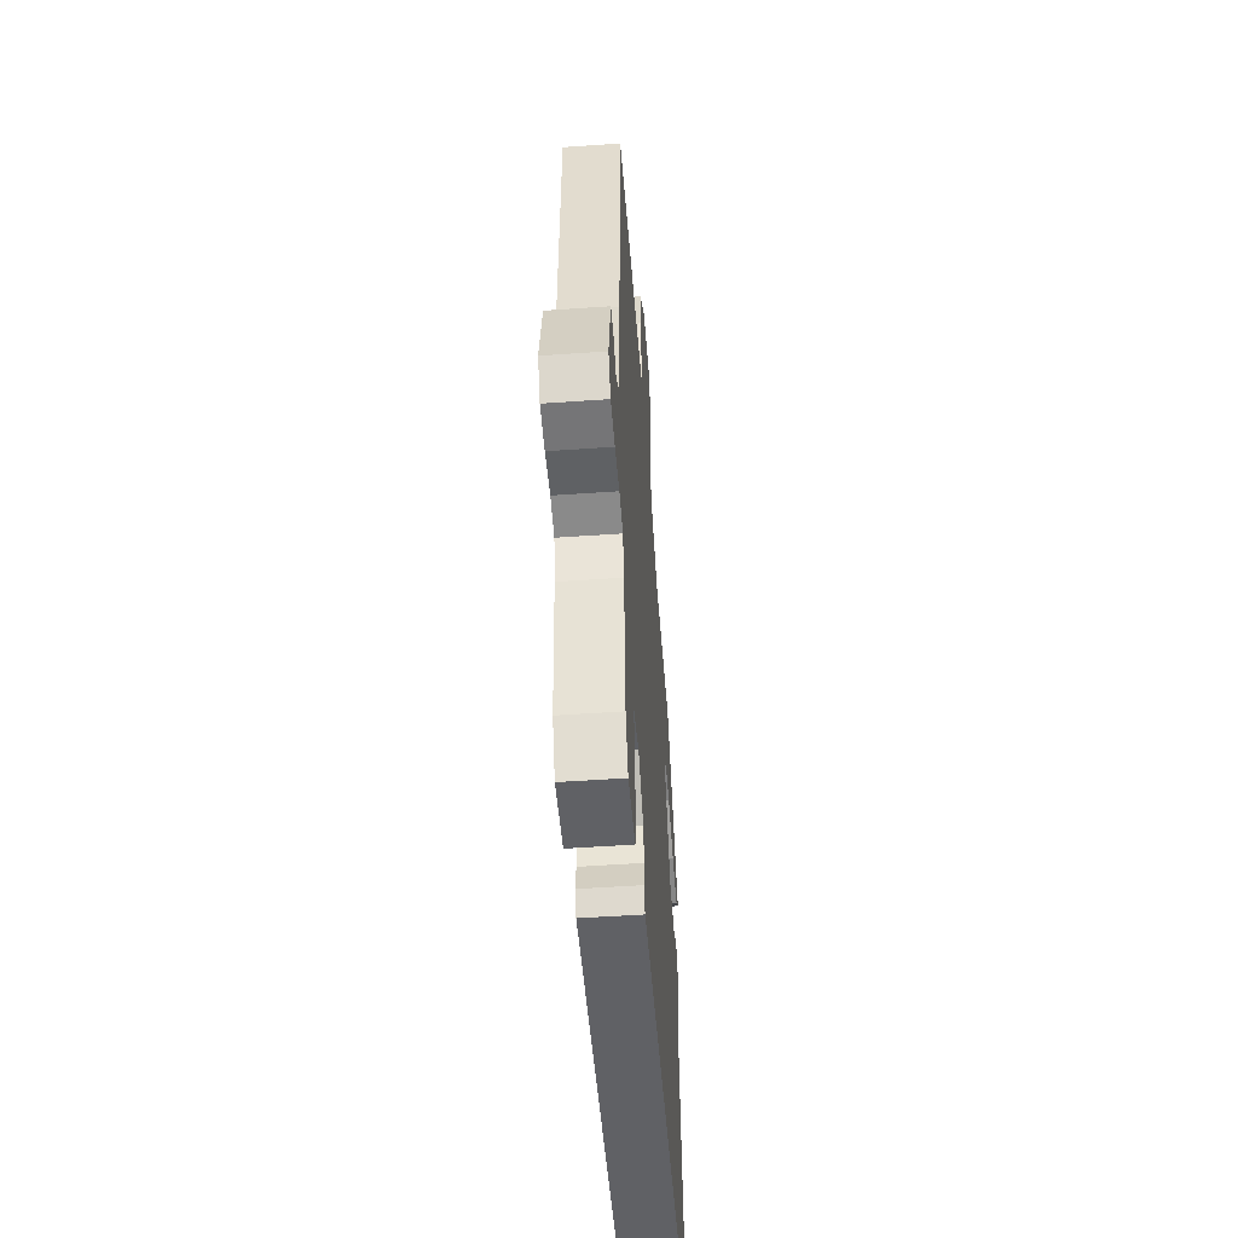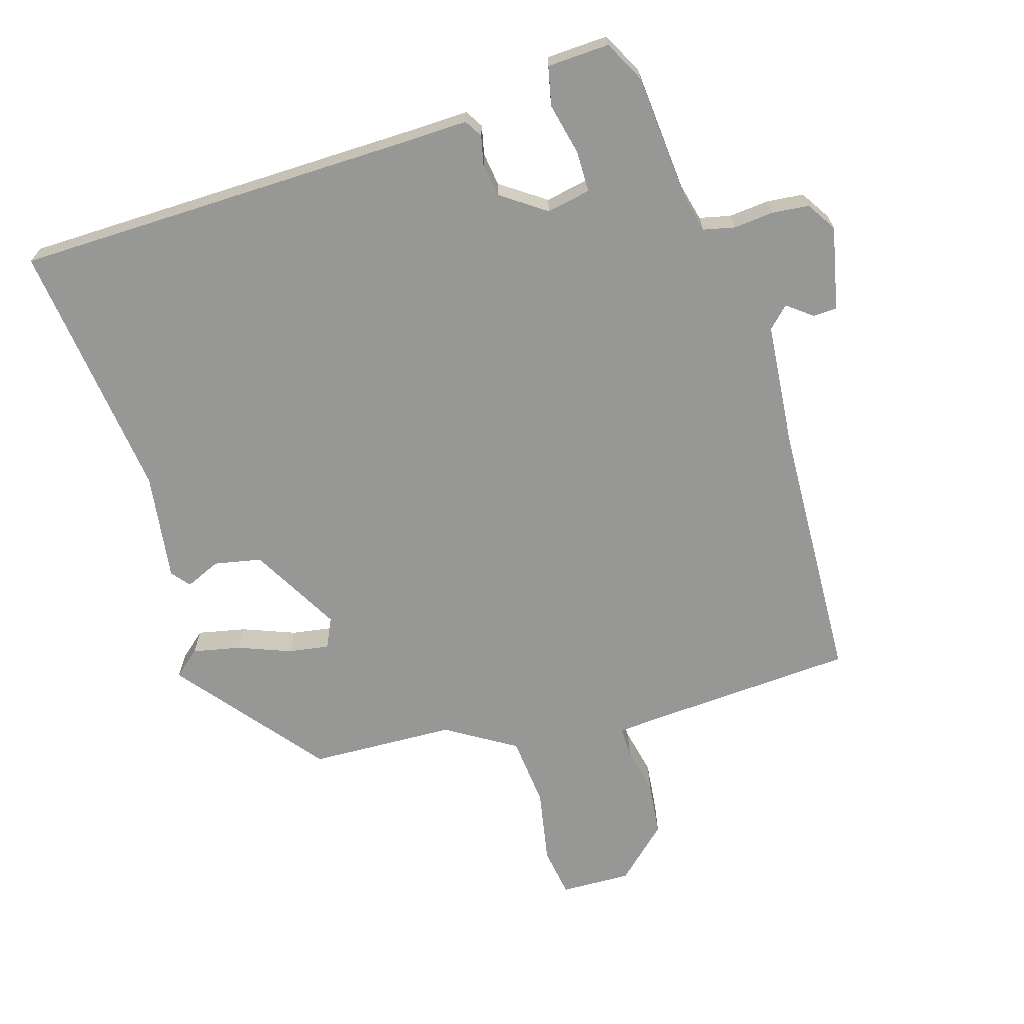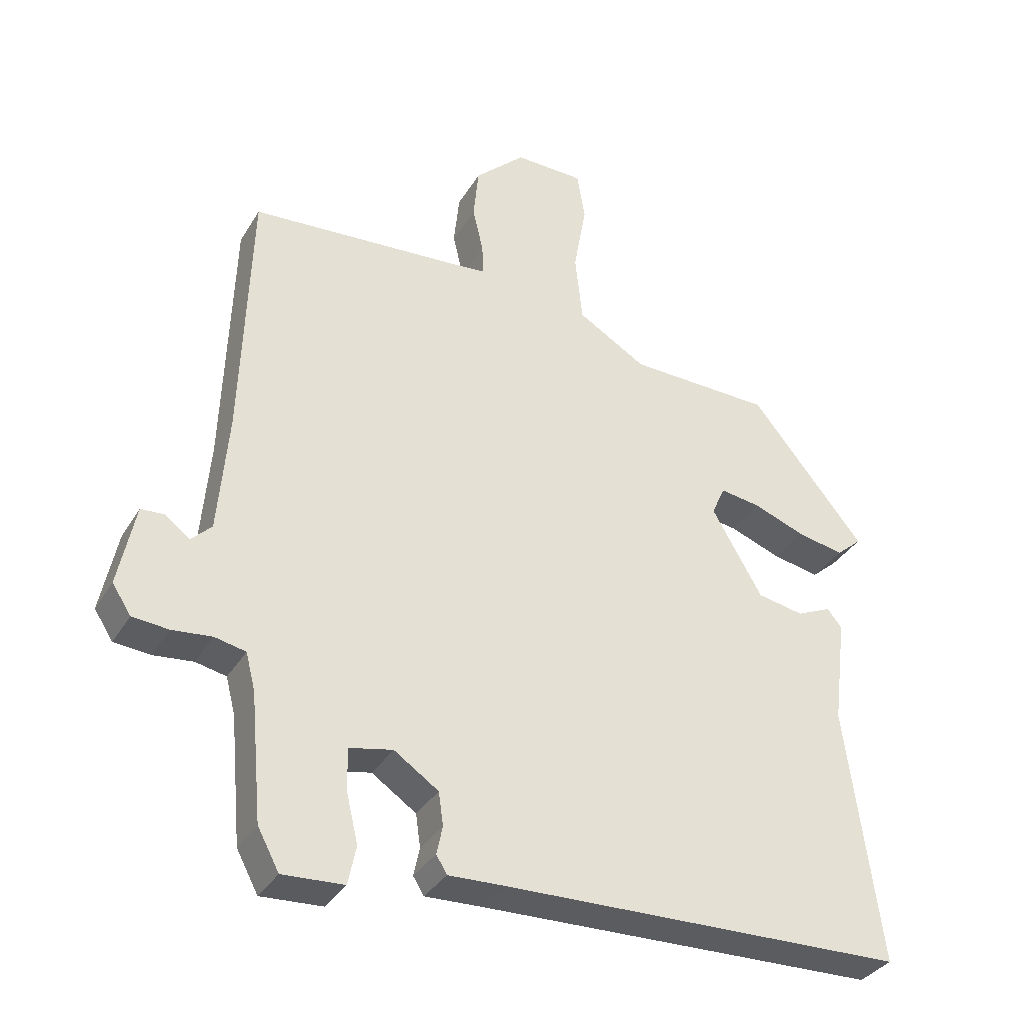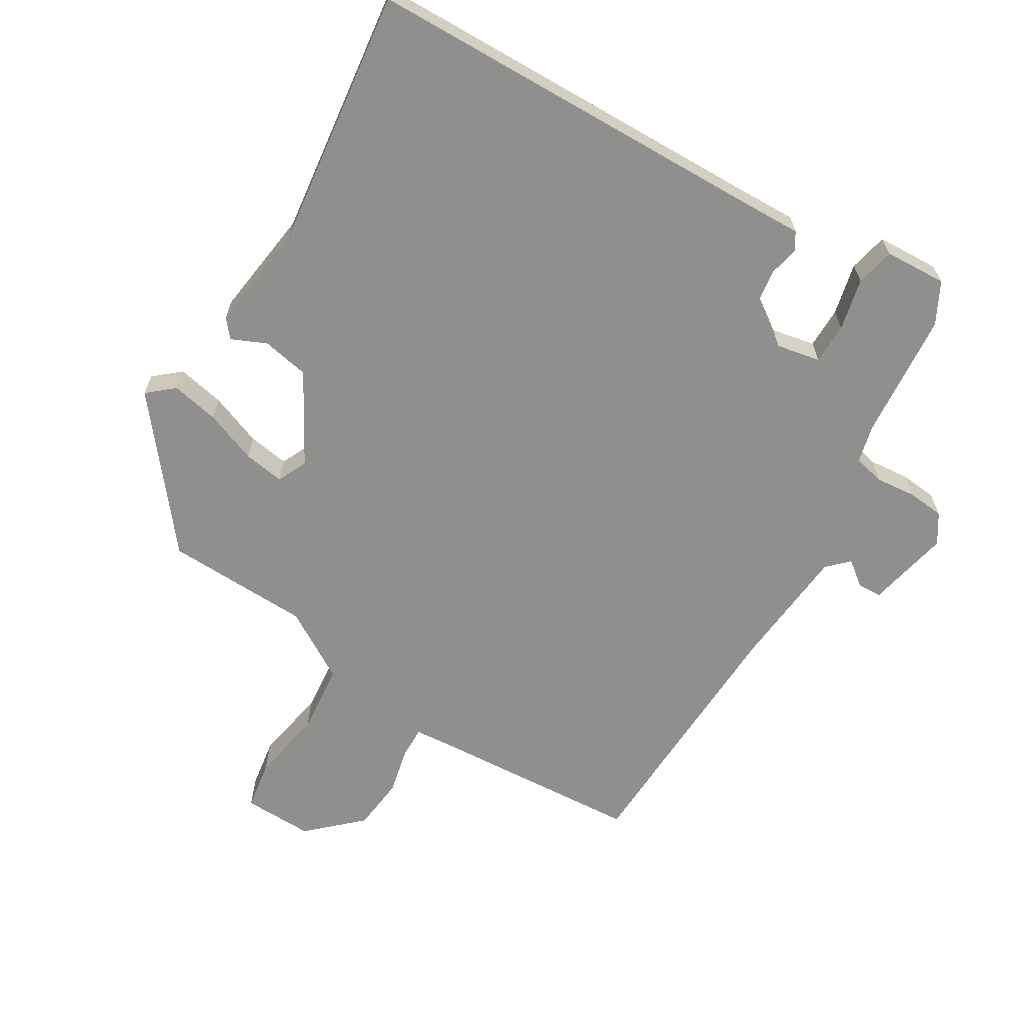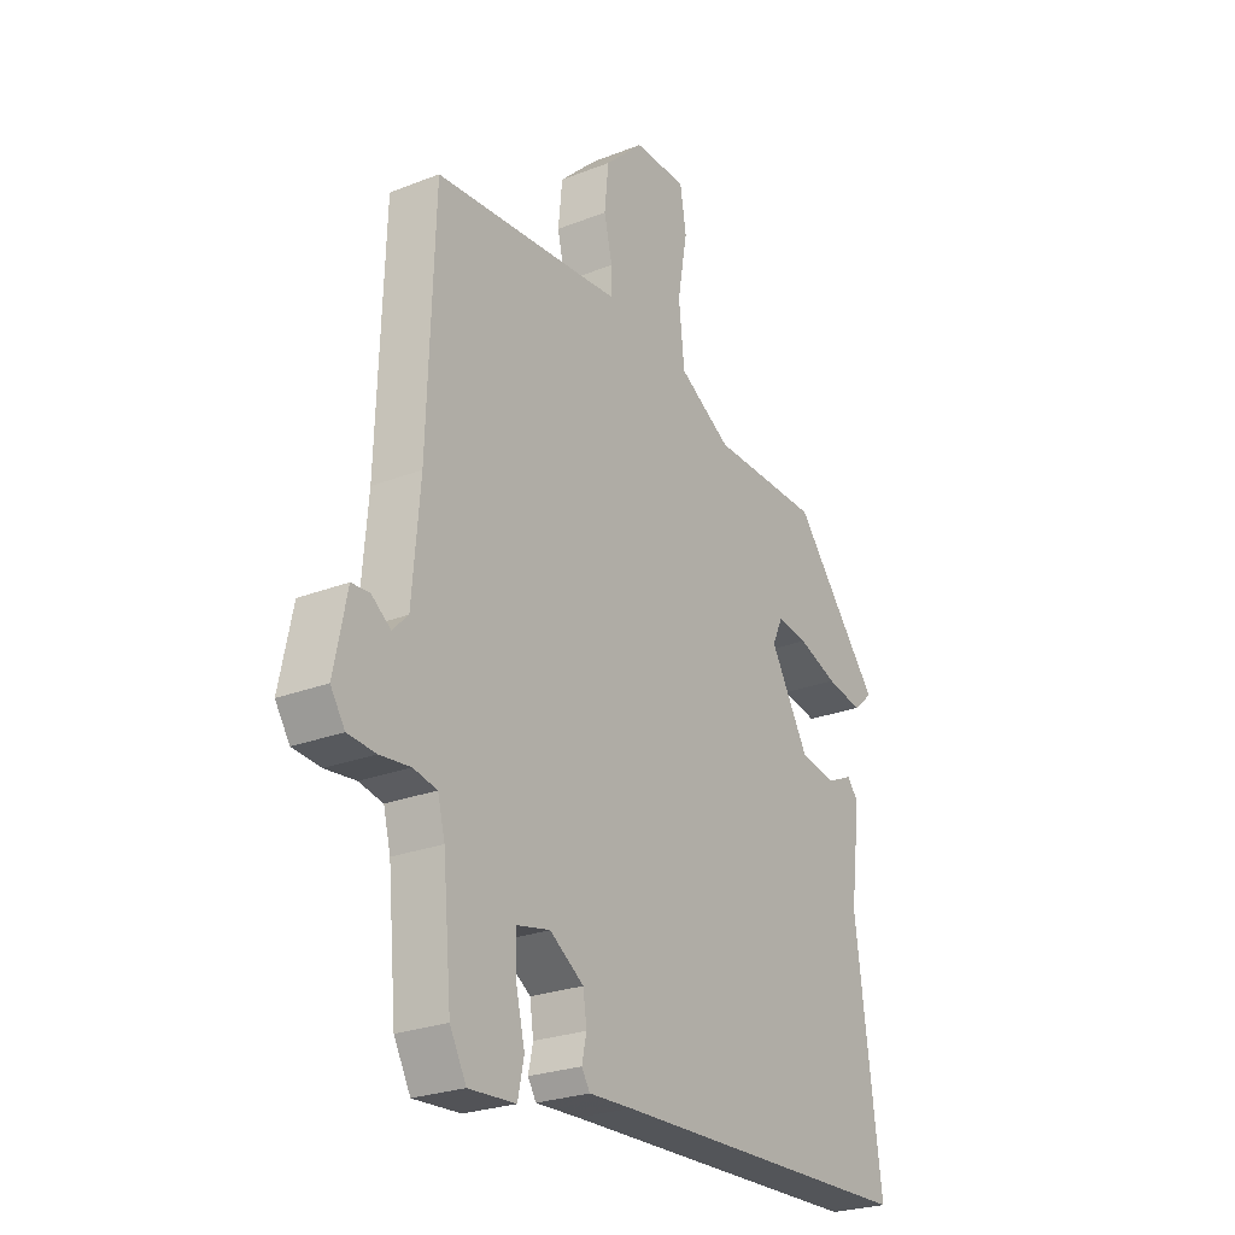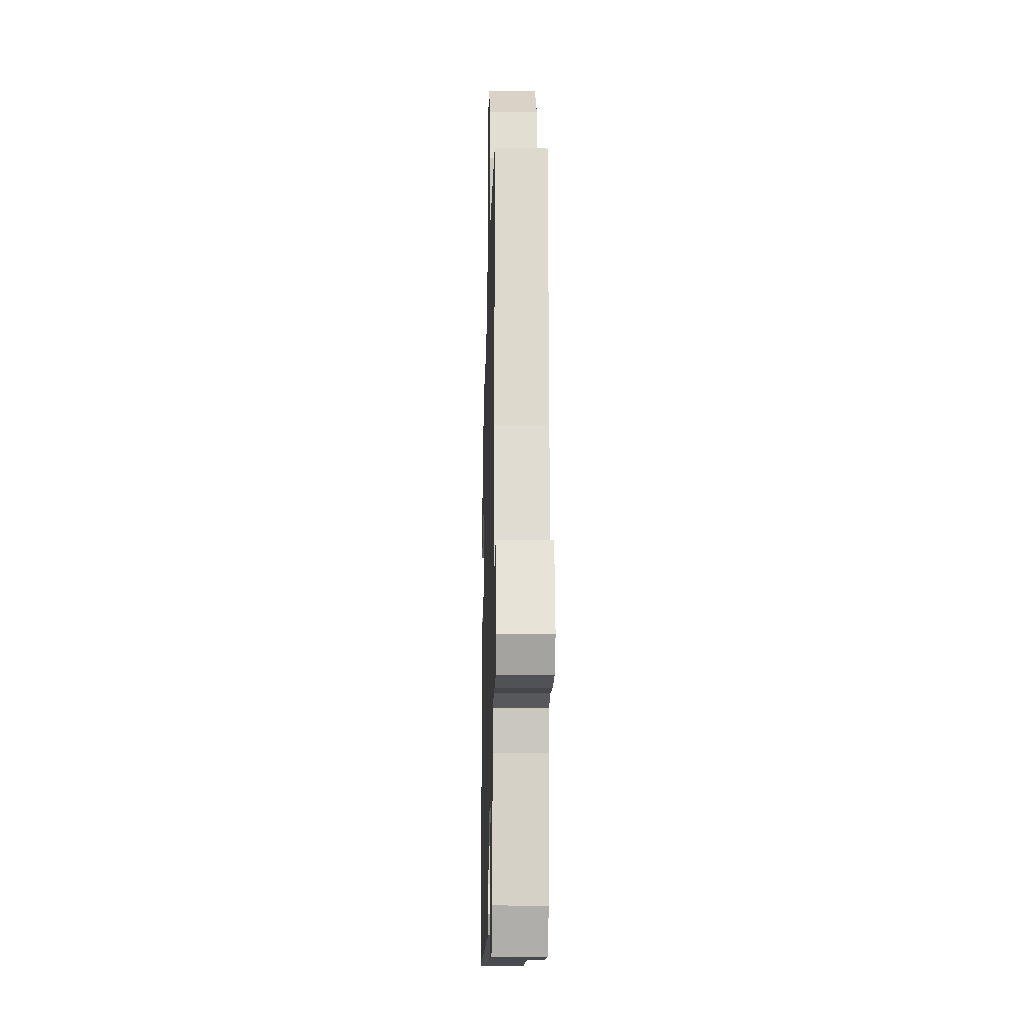
<metadata>
{"format":"obj","ext":"obj","renderer":"f3d","projection":"perspective","resolution":1024,"background":"white","views":[{"elev":-51.4,"azim":-85.6,"up":"+Z"},{"elev":-68.1,"azim":-163.7,"up":"+Y"},{"elev":-34.6,"azim":-27.0,"up":"+Z"},{"elev":-65.2,"azim":148.6,"up":"+Y"},{"elev":-25.2,"azim":-57.6,"up":"+Z"},{"elev":-15.7,"azim":-91.6,"up":"+Z"}]}
</metadata>
<code>
v -0.5 0.07 0.512
v -0.19 0.07 0.534
v -0.133 0.07 0.539
v -0.134 0.07 0.585
v -0.15 0.07 0.654
v -0.142 0.07 0.733
v -0.067 0.07 0.804
v 0.036 0.07 0.802
v 0.048 0.07 0.729
v 0.029 0.07 0.621
v 0.04 0.07 0.518
v 0.142 0.07 0.457
v 0.355 0.07 0.451
v 0.525 0.07 0.242
v 0.487 0.07 0.209
v 0.417 0.07 0.223
v 0.34 0.07 0.252
v 0.28 0.07 0.261
v 0.26 0.07 0.217
v 0.335 0.07 0.087
v 0.404 0.07 0.074
v 0.455 0.07 0.097
v 0.477 0.07 0.07
v 0.457 0.07 -0.088
v 0.507 0.07 -0.468
v -0.092 0.07 -0.483
v -0.176 0.07 -0.486
v -0.192 0.07 -0.46
v -0.183 0.07 -0.418
v -0.19 0.07 -0.369
v -0.256 0.07 -0.324
v -0.32 0.07 -0.337
v -0.32 0.07 -0.397
v -0.302 0.07 -0.473
v -0.314 0.07 -0.53
v -0.405 0.07 -0.535
v -0.437 0.07 -0.475
v -0.454 0.07 -0.288
v -0.468 0.07 -0.233
v -0.514 0.07 -0.223
v -0.573 0.07 -0.229
v -0.627 0.07 -0.224
v -0.655 0.07 -0.181
v -0.63 0.07 -0.059
v -0.595 0.07 -0.057
v -0.558 0.07 -0.085
v -0.528 0.07 -0.055
v -0.513 0.07 0.124
v -0.5 0 0.512
v -0.19 0 0.534
v -0.133 0 0.539
v -0.134 0 0.585
v -0.15 0 0.654
v -0.142 0 0.733
v -0.067 0 0.804
v 0.036 0 0.802
v 0.048 0 0.729
v 0.029 0 0.621
v 0.04 0 0.518
v 0.142 0 0.457
v 0.355 0 0.451
v 0.525 0 0.242
v 0.487 0 0.209
v 0.417 0 0.223
v 0.34 0 0.252
v 0.28 0 0.261
v 0.26 0 0.217
v 0.335 0 0.087
v 0.404 0 0.074
v 0.455 0 0.097
v 0.477 0 0.07
v 0.457 0 -0.088
v 0.507 0 -0.468
v -0.092 0 -0.483
v -0.176 0 -0.486
v -0.192 0 -0.46
v -0.183 0 -0.418
v -0.19 0 -0.369
v -0.256 0 -0.324
v -0.32 0 -0.337
v -0.32 0 -0.397
v -0.302 0 -0.473
v -0.314 0 -0.53
v -0.405 0 -0.535
v -0.437 0 -0.475
v -0.454 0 -0.288
v -0.468 0 -0.233
v -0.514 0 -0.223
v -0.573 0 -0.229
v -0.627 0 -0.224
v -0.655 0 -0.181
v -0.63 0 -0.059
v -0.595 0 -0.057
v -0.558 0 -0.085
v -0.528 0 -0.055
v -0.513 0 0.124
f 43 44 45 46
f 41 42 43 46
f 40 41 46 47
f 39 40 47 48
f 35 36 37 38
f 33 34 35 38
f 32 33 38 39
f 31 32 39 48
f 26 27 28 29
f 24 25 26 29
f 24 29 30
f 21 22 23 24
f 20 21 24 30
f 19 20 30 31
f 14 15 16 17
f 12 13 14 17
f 11 12 17 18
f 7 8 9 10
f 7 10 11
f 4 5 6 7
f 3 4 7 11
f 2 3 11 18
f 18 19 31 48
f 1 2 18 48
f 94 93 92 91
f 94 91 90 89
f 95 94 89 88
f 96 95 88 87
f 86 85 84 83
f 86 83 82 81
f 87 86 81 80
f 96 87 80 79
f 77 76 75 74
f 77 74 73 72
f 78 77 72
f 72 71 70 69
f 78 72 69 68
f 79 78 68 67
f 65 64 63 62
f 65 62 61 60
f 66 65 60 59
f 58 57 56 55
f 59 58 55
f 55 54 53 52
f 59 55 52 51
f 66 59 51 50
f 96 79 67 66
f 96 66 50 49
f 1 49 50 2
f 2 50 51 3
f 3 51 52 4
f 4 52 53 5
f 5 53 54 6
f 6 54 55 7
f 7 55 56 8
f 8 56 57 9
f 9 57 58 10
f 10 58 59 11
f 11 59 60 12
f 12 60 61 13
f 13 61 62 14
f 14 62 63 15
f 15 63 64 16
f 16 64 65 17
f 17 65 66 18
f 18 66 67 19
f 19 67 68 20
f 20 68 69 21
f 21 69 70 22
f 22 70 71 23
f 23 71 72 24
f 24 72 73 25
f 25 73 74 26
f 26 74 75 27
f 27 75 76 28
f 28 76 77 29
f 29 77 78 30
f 30 78 79 31
f 31 79 80 32
f 32 80 81 33
f 33 81 82 34
f 34 82 83 35
f 35 83 84 36
f 36 84 85 37
f 37 85 86 38
f 38 86 87 39
f 39 87 88 40
f 40 88 89 41
f 41 89 90 42
f 42 90 91 43
f 43 91 92 44
f 44 92 93 45
f 45 93 94 46
f 46 94 95 47
f 47 95 96 48
f 48 96 49 1

</code>
